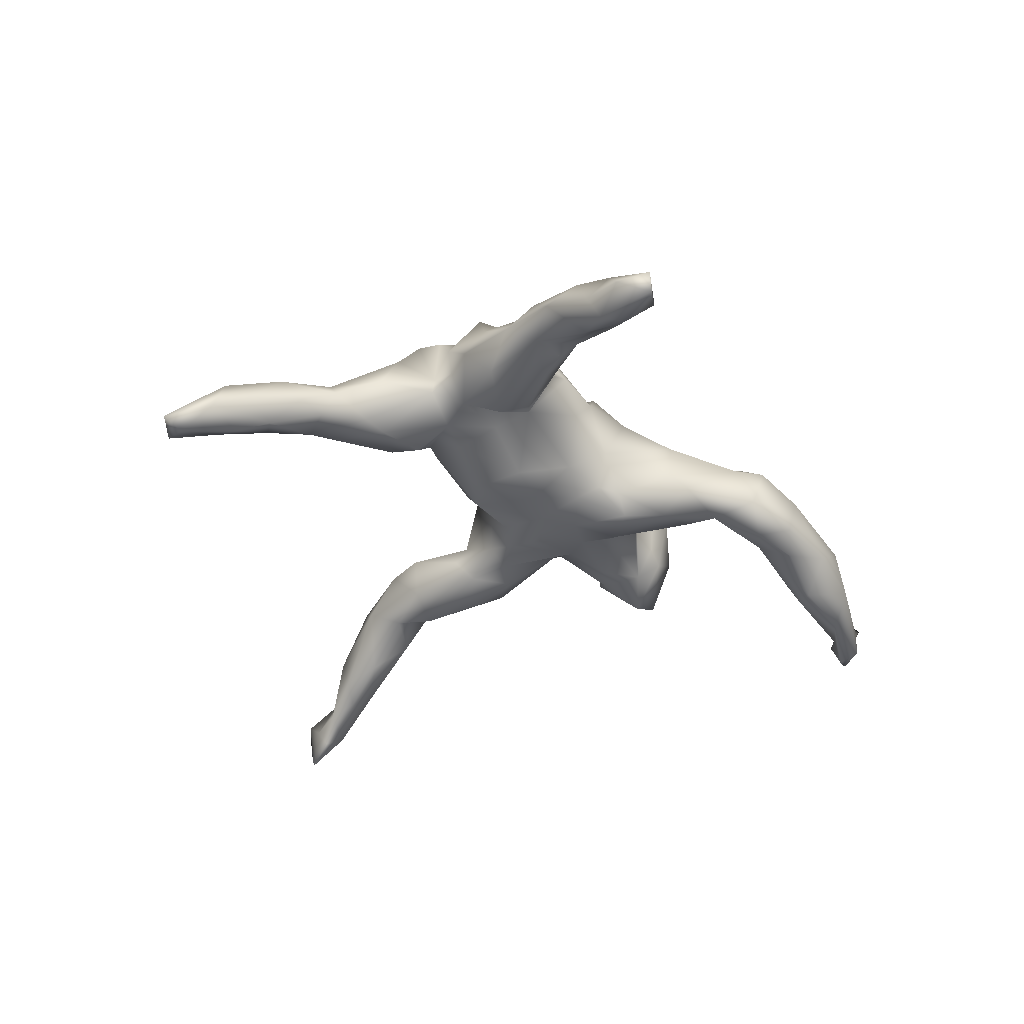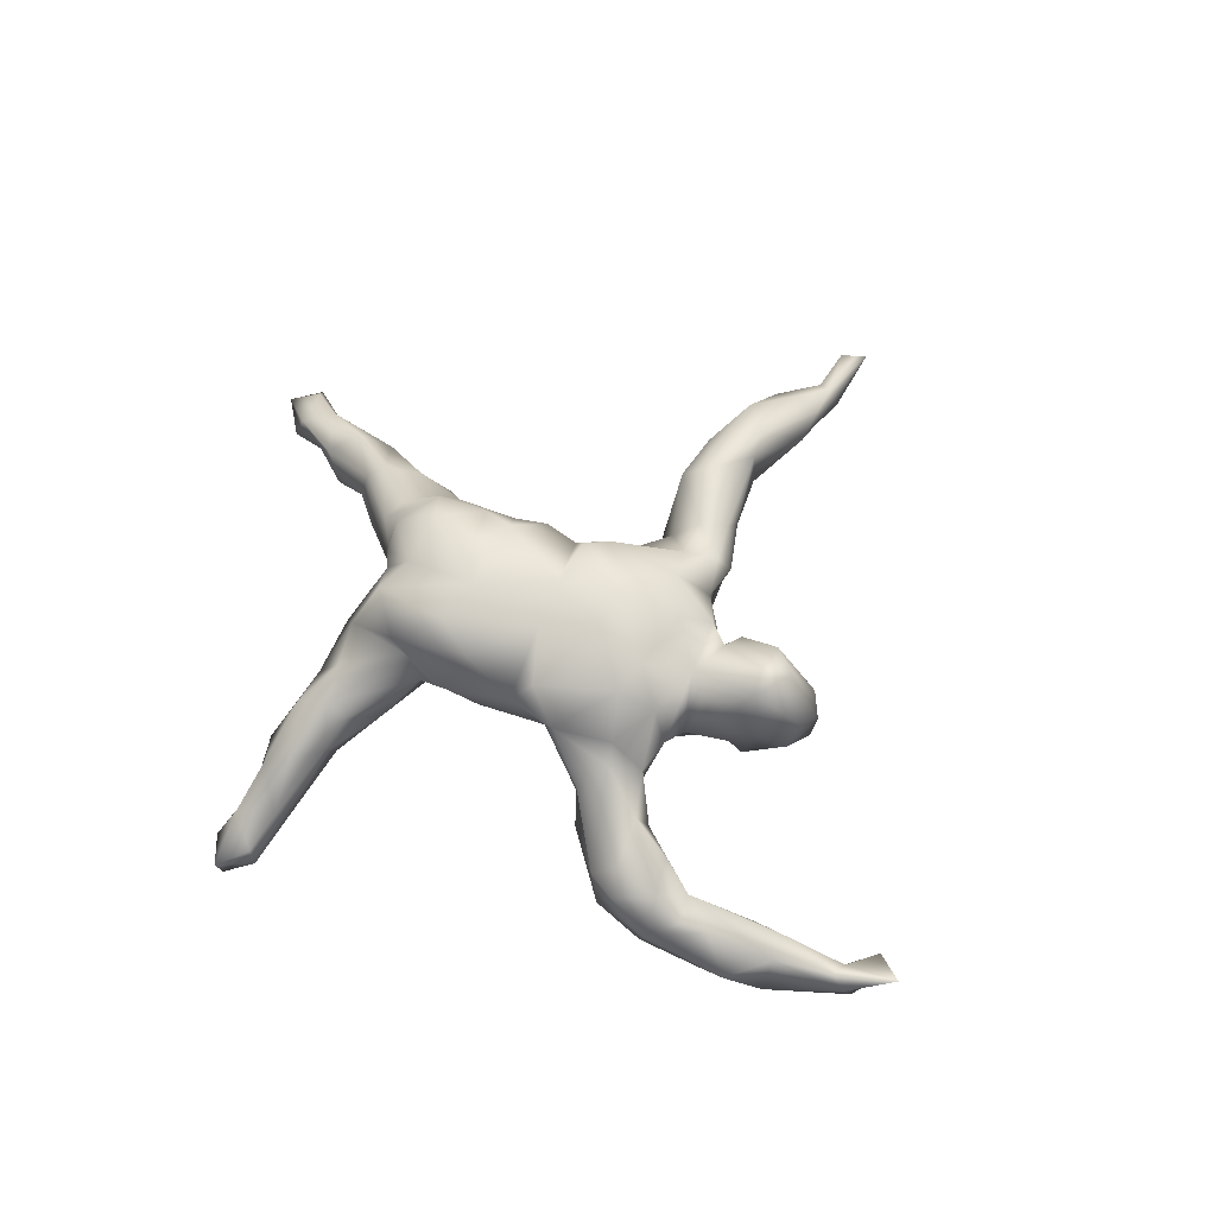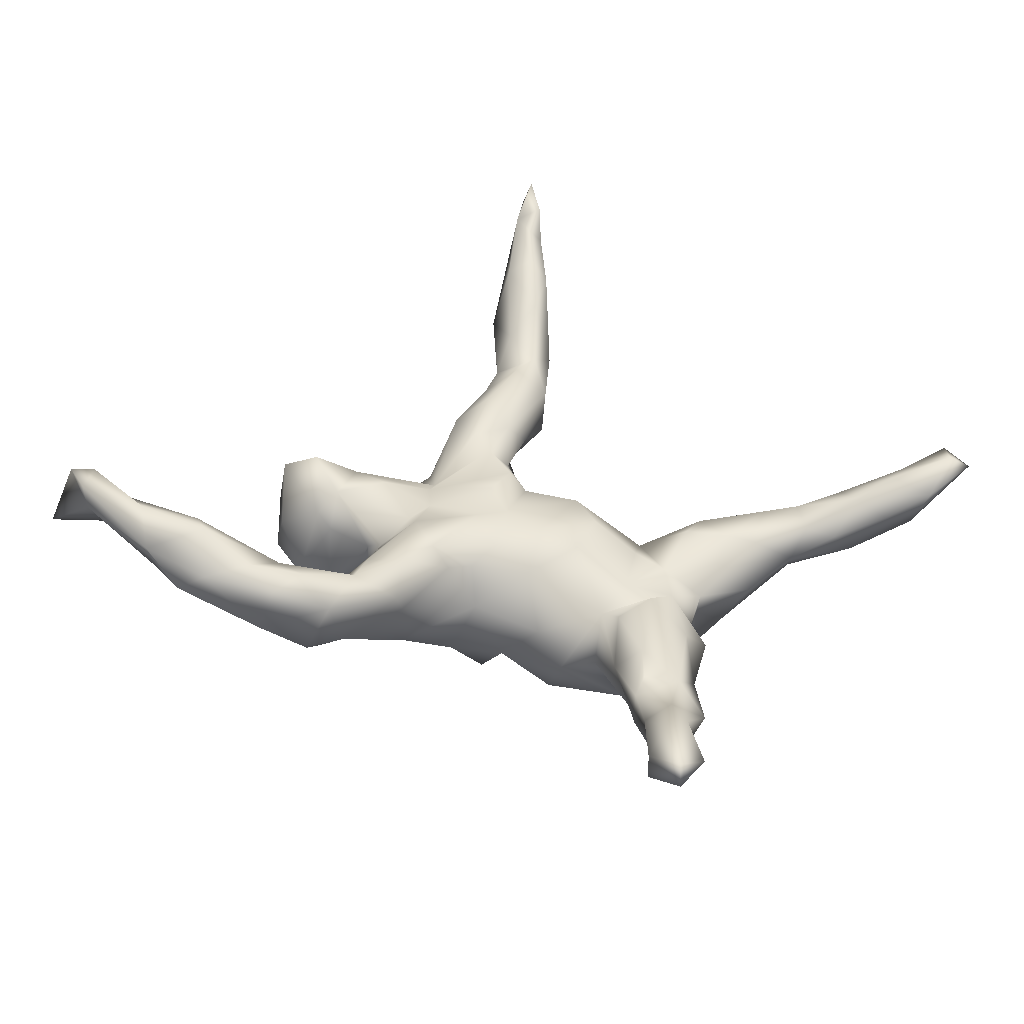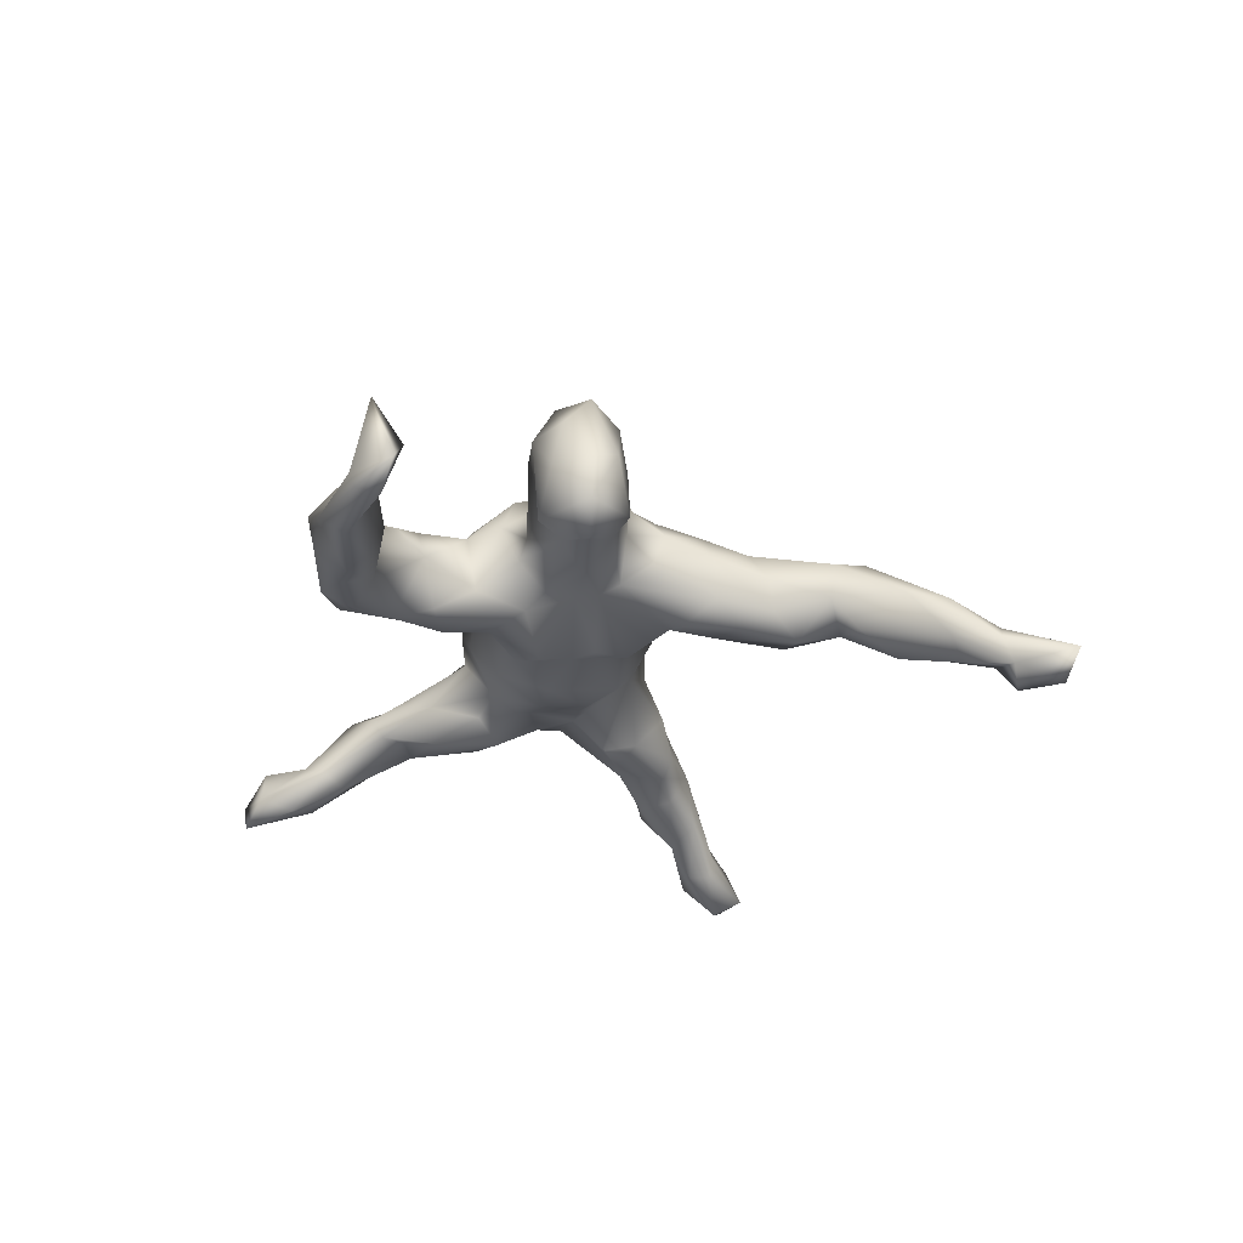
<metadata>
{"format":"obj","ext":"obj","renderer":"f3d","projection":"perspective","resolution":1024,"background":"white","views":[{"elev":-43.5,"azim":-35.3,"up":"+Z"},{"elev":66.7,"azim":40.5,"up":"+Z"},{"elev":-48.5,"azim":174.2,"up":"+Y"},{"elev":-31.7,"azim":103.8,"up":"+Z"}]}
</metadata>
<code>
v 0.005313 0.7672 -0.1759
v -0.01968 0.8457 -0.2112
v -0.03603 0.7643 -0.2066
v -0.04104 0.7966 -0.1582
v -0.01097 0.8778 -0.1492
v 0.012 0.7502 -0.1257
v -0.0441 0.7317 -0.1533
v 0.7543 -0.1375 -0.1737
v 0.7838 -0.06864 -0.1503
v -0.02505 0.6768 -0.1448
v 0.7088 -0.1189 -0.1501
v 0.7384 -0.1006 -0.1817
v -0.04171 0.8345 -0.1222
v 0.6481 -0.1856 -0.1814
v 0.01634 0.6674 -0.1137
v 0.6342 -0.2411 -0.136
v -0.05786 0.6456 -0.1194
v 0.553 -0.1836 -0.1607
v 0.7191 -0.1144 -0.1274
v 0.5398 -0.2245 -0.1763
v -0.00448 0.7483 -0.09915
v 0.7546 -0.06281 -0.1094
v -0.03771 0.5693 -0.1157
v 0.549 -0.1614 -0.1096
v -0.06539 0.6616 -0.06261
v 0.814 -0.09721 -0.05538
v 0.5322 -0.2847 -0.1211
v -0.02916 0.7507 -0.1105
v 0.4577 -0.267 -0.1403
v 0.009067 0.5114 -0.07543
v 0.7449 -0.1508 -0.1384
v 0.7152 -0.147 -0.1067
v -0.0241 0.6591 -0.01973
v 0.3675 -0.273 -0.1336
v 0.4151 -0.3142 -0.1252
v -0.07572 0.532 -0.007198
v -0.002349 0.4012 -0.0794
v 0.02179 0.6696 -0.04371
v 0.05098 0.3174 -0.0705
v 0.62 -0.1527 -0.07727
v 0.6243 -0.2062 -0.06585
v -0.03978 0.4699 -0.05563
v -0.8189 0.08796 -0.1854
v -0.7797 0.08536 -0.2049
v 0.1079 0.2841 -0.03962
v -0.7467 0.03133 -0.159
v 0.2803 -0.2369 -0.1055
v 0.1975 -0.1746 -0.0932
v 0.07488 0.2134 -0.06632
v 0.5759 -0.2815 -0.08689
v 0.4101 -0.2254 -0.1107
v 0.2598 -0.1718 -0.08439
v 0.4225 0.1436 -0.01604
v 0.4344 -0.3207 -0.04648
v 0.0293 0.4675 -0.01625
v -0.06079 0.3666 -0.0542
v 0.03679 -0.09233 -0.06821
v 0.05489 0.3711 -0.04402
v 0.06845 -0.04032 -0.09156
v 0.3646 0.1275 -0.0541
v 0.2371 0.08227 -0.0448
v 0.04594 0.186 -0.05088
v 0.04432 0.05312 -0.07593
v -0.7812 0.1391 -0.1822
v 0.4432 -0.2188 -0.03238
v 0.1788 -0.03536 -0.05984
v 0.008978 0.1025 -0.07317
v -0.6803 0.06022 -0.1677
v 0.0394 0.6017 -0.03422
v 0.1533 0.08607 -0.0315
v 0.2051 -0.2439 -0.06462
v 0.2892 0.144 -0.01165
v -0.6996 0.09343 -0.1613
v 0.01439 0.004595 -0.06483
v 0.1873 0.002478 -0.03271
v 0.01093 0.2527 -0.05571
v 0.1514 0.04475 -0.02913
v 0.3185 -0.318 -0.09961
v -0.04697 -0.05618 -0.08524
v 0.1466 -0.1083 -0.07176
v -0.02209 0.08641 -0.04608
v 0.1445 0.123 -0.01064
v -0.5977 0.08643 -0.1022
v 0.07005 0.3684 0.01069
v 0.4198 0.07481 0.06366
v 0.3223 0.06895 -0.02473
v 0.00877 0.182 -0.02142
v 0.5127 -0.2497 -0.03123
v 0.234 -0.0318 0.003494
v 0.4651 -0.2696 -0.02862
v -0.02494 0.2688 -0.01553
v -0.1088 0.09962 0.001843
v -0.2701 -0.5731 -0.1532
v -0.6204 0.03713 -0.1288
v -0.02405 -0.1436 -0.05472
v -0.1138 0.05316 -0.06076
v 0.3784 -0.2022 0.006808
v -0.2518 -0.5058 -0.1213
v -0.2042 -0.6498 -0.1478
v 0.2429 -0.1045 -0.04709
v 0.352 -0.3182 -0.003943
v -0.06469 0.5701 0.02375
v -0.2483 -0.6941 -0.1822
v -0.2331 -0.5976 -0.1645
v -0.1461 -0.01009 -0.0698
v -0.6939 0.09123 -0.0949
v 0.3022 0.1788 0.01666
v -0.5176 0.05775 -0.08387
v 0.2934 -0.303 -0.01553
v 0.07353 -0.1149 -0.03507
v -0.06853 0.4531 0.04919
v -0.757 0.1141 -0.1256
v -0.699 0.1019 -0.1237
v 0.3289 0.02634 0.02965
v 0.4112 -0.2714 0.01403
v 0.07246 0.334 0.06171
v 0.01845 0.4766 0.05676
v 0.1511 0.181 0.01899
v -0.111 -0.09041 -0.07774
v 0.001422 0.5265 0.05657
v -0.4585 0.05999 -0.06323
v -0.6744 0.02514 -0.1001
v 0.000427 0.2663 0.03425
v -0.2207 -0.5725 -0.08614
v 0.123 0.2838 0.03203
v 0.3149 -0.1725 -0.01412
v 0.3534 0.03437 -0.000423
v -0.2944 -0.6531 -0.1472
v 0.1157 -0.1309 -0.0409
v -0.2384 -0.2045 -0.07333
v -0.3917 -0.01597 -0.06469
v -0.2541 -0.7004 -0.1373
v -0.7246 0.03735 -0.08653
v -0.2007 -0.1339 -0.03534
v -0.3411 0.03269 -0.05212
v -0.2062 -0.4179 -0.04629
v -0.2103 -0.6468 -0.09617
v 0.1393 0.2023 0.08099
v -0.2084 -0.5318 -0.1054
v -0.5295 -0.00349 -0.08657
v -0.02217 0.1363 0.02151
v 0.2086 0.1501 0.04664
v -0.5806 -0.01409 -0.08004
v 0.3301 -0.2754 0.02965
v -0.2188 -0.3264 -0.065
v 0.2542 -0.119 0.05117
v -0.2222 -0.04281 -0.03002
v -0.3014 -0.2628 -0.04597
v -0.2848 -0.1432 -0.02487
v 0.06172 -0.1579 0.02238
v -0.01926 0.3962 0.08519
v 0.0355 0.3011 0.07675
v -0.159 -0.1912 -0.01437
v -0.275 -0.0697 -0.02057
v -0.0642 0.3719 0.04041
v -0.311 -0.01968 -0.07094
v -0.2805 -0.3861 -0.05588
v 0.2968 0.1733 0.1075
v 0.1055 0.2644 0.08434
v -0.1837 -0.2263 -0.04317
v -0.2217 -0.3806 -0.05608
v 0.2594 -0.01192 0.03095
v -0.286 -0.5543 -0.09446
v 0.3 -0.1921 0.0462
v 0.1916 -0.213 -0.01227
v 0.05183 0.2358 0.08603
v -0.4444 0.07907 -0.02678
v -0.4371 -0.0213 -0.05884
v -0.209 -0.4412 -0.004877
v -0.6202 0.006619 -0.03679
v -0.3413 -0.1125 -0.000276
v 0.1881 -0.2191 0.05845
v 0.2529 -0.05908 0.06614
v -0.594 0.06169 -0.01022
v 0.2067 -0.156 0.0654
v -0.276 -0.6104 -0.08153
v -0.3191 -0.4707 -0.05868
v -0.05079 -0.2062 0.02698
v -0.09686 -0.2361 0.08164
v 0.1834 0.1562 0.1064
v -0.5099 -0.02102 -0.02596
v -0.534 0.08868 -0.02889
v -0.2419 0.04512 0.03058
v -0.1782 -0.3189 -0.01161
v -0.368 0.07914 0.01176
v 0.4278 0.1496 0.06475
v 0.2204 -0.04758 0.1365
v -0.345 -0.2314 0.006114
v -0.4912 0.02741 0.03281
v -0.03674 0.1692 0.0744
v -0.5119 0.002378 0.01065
v -0.4351 -0.06815 0.01555
v 0.3163 0.1638 0.1884
v 0.2878 0.009867 0.1517
v -0.3397 -0.116 0.03558
v 0.3938 0.1815 0.07988
v 0.3805 0.02937 0.1424
v -0.2811 -0.5192 -0.01811
v -0.1538 -0.2463 0.05281
v -0.2401 -0.4939 0.008705
v 0.1926 -0.1298 0.1053
v -0.4213 0.05461 0.06045
v -0.3177 -0.3366 -0.000754
v -0.1882 0.1012 0.07439
v 0.2481 0.1528 0.1487
v -0.2138 0.07962 0.1124
v 0.3242 0.007072 0.1449
v -0.2111 -0.3803 0.0268
v -0.3034 -0.407 0.01205
v -0.2514 -0.3817 0.04526
v -0.3263 -0.1582 0.02546
v 0.4263 0.09396 0.1385
v 0.1563 -0.06985 0.1653
v -0.1595 0.106 0.1223
v -0.3962 -0.06586 0.09794
v -0.3094 -0.2492 0.07849
v 0.349 0.05863 0.2235
v -0.3889 -0.01788 0.1077
v 0.08508 0.1708 0.1471
v 0.1538 -0.005558 0.17
v -0.3264 0.05412 0.07963
v 0.2213 0.05244 0.139
v -0.1937 -0.238 0.0975
v -0.06784 0.09735 0.1811
v 0.1477 0.106 0.1653
v 0.2399 0.1152 0.1648
v -0.2768 -0.321 0.06759
v -0.09391 0.1082 0.1296
v 0.09699 -0.1783 0.1087
v 0.3722 0.1288 0.219
v -0.03741 0.1357 0.1701
v 0.3288 0.1026 0.231
v 0.00617 -0.1847 0.1074
v -0.2422 0.04097 0.1649
v 0.04094 0.06536 0.2007
v -0.02693 -0.06668 0.1731
v -0.3221 -0.1381 0.1108
v 0.03704 -0.1562 0.1685
v 0.05507 0.001253 0.1941
v -0.1806 0.03516 0.1999
v -0.05215 0.0132 0.182
v -0.3326 0.01226 0.1491
v -0.08572 -0.1905 0.1738
v -0.1565 -0.08988 0.2011
v -0.3342 -0.1228 0.1394
v -0.2149 -0.241 0.1373
v -0.2052 -0.03624 0.2077
v -0.1531 -0.1738 0.1969
v -0.3534 -0.07393 0.1589
v -0.297 -0.0348 0.1944
v -0.2798 -0.1237 0.1727
v -0.2847 -0.1953 0.1755
f 195 245 249
f 179 243 246
f 214 206 240
f 241 228 240
f 243 233 236
f 220 235 239
f 217 230 232
f 193 226 232
f 197 212 217
f 212 230 217
f 216 246 252
f 237 216 252
f 215 249 242
f 252 246 248
f 237 252 251
f 237 251 245
f 249 245 251
f 249 251 250
f 234 242 250
f 242 249 250
f 248 246 243
f 244 252 248
f 244 251 252
f 251 244 250
f 247 250 244
f 234 250 247
f 244 240 247
f 206 234 240
f 234 247 240
f 243 236 248
f 248 236 244
f 236 241 244
f 244 241 240
f 236 233 238
f 236 238 239
f 236 239 241
f 239 235 241
f 213 220 239
f 213 239 238
f 52 48 66
f 52 47 48
f 42 37 56
f 37 76 56
f 76 39 49
f 73 44 64
f 44 68 46
f 68 44 73
f 64 43 112
f 9 22 26
f 12 22 9
f 98 104 93
f 104 98 139
f 108 168 140
f 93 103 128
f 103 104 99
f 104 103 93
f 128 103 132
f 108 94 83
f 94 140 143
f 94 108 140
f 46 94 122
f 94 68 83
f 73 113 83
f 68 94 46
f 68 73 83
f 113 64 112
f 106 113 112
f 73 64 113
f 43 133 112
f 43 46 133
f 18 14 20
f 142 180 226
f 138 159 219
f 203 209 227
f 188 203 216
f 200 169 210
f 192 195 215
f 175 146 201
f 201 187 213
f 146 173 187
f 146 187 201
f 173 162 222
f 222 162 194
f 173 222 187
f 226 180 222
f 180 219 225
f 222 180 225
f 180 138 219
f 162 114 207
f 162 207 194
f 142 226 205
f 158 142 205
f 114 197 207
f 193 158 205
f 85 212 197
f 186 196 230
f 186 230 212
f 196 193 230
f 209 210 227
f 189 215 218
f 202 189 218
f 169 208 210
f 203 227 216
f 211 188 237
f 237 188 216
f 195 211 237
f 195 237 245
f 215 195 249
f 242 218 215
f 221 202 218
f 103 99 132
f 6 5 21
f 1 5 6
f 7 28 4
f 10 1 15
f 15 1 6
f 7 10 17
f 4 3 7
f 7 1 10
f 2 4 13
f 2 3 4
f 1 2 5
f 1 3 2
f 7 3 1
f 31 9 26
f 22 19 26
f 19 32 26
f 22 11 19
f 32 31 26
f 32 19 40
f 19 11 40
f 31 32 41
f 16 8 31
f 11 24 40
f 11 18 24
f 14 8 16
f 18 51 24
f 20 16 27
f 20 14 16
f 18 20 51
f 51 20 29
f 29 20 27
f 13 28 21
f 5 13 21
f 28 25 33
f 21 28 33
f 6 21 38
f 15 6 69
f 28 7 25
f 17 10 23
f 23 10 15
f 23 15 30
f 12 11 22
f 8 9 31
f 12 9 8
f 12 14 11
f 14 12 8
f 14 18 11
f 4 28 13
f 7 17 25
f 193 205 226
f 230 193 232
f 232 222 217
f 226 222 232
f 207 197 217
f 194 207 217
f 194 217 222
f 187 222 220
f 220 225 235
f 235 225 219
f 157 177 203
f 154 149 171
f 85 186 212
f 170 191 174
f 177 163 198
f 181 192 191
f 174 191 189
f 182 174 189
f 124 169 200
f 198 124 200
f 177 198 209
f 198 200 209
f 209 200 210
f 203 177 209
f 188 148 203
f 192 171 195
f 191 192 215
f 189 191 215
f 167 182 202
f 182 189 202
f 136 184 169
f 184 208 169
f 149 188 211
f 171 149 211
f 171 211 195
f 185 167 202
f 221 185 202
f 145 184 136
f 208 184 199
f 184 153 199
f 199 153 179
f 220 222 225
f 187 220 213
f 219 231 235
f 219 166 231
f 229 213 238
f 229 201 213
f 231 224 235
f 228 224 231
f 224 241 235
f 233 229 238
f 228 214 240
f 214 204 206
f 179 233 243
f 221 242 234
f 206 221 234
f 223 179 246
f 199 179 223
f 242 221 218
f 216 223 246
f 227 223 216
f 210 223 227
f 199 223 210
f 208 199 210
f 219 159 166
f 229 175 201
f 172 175 229
f 190 231 166
f 190 228 231
f 228 241 224
f 5 2 13
f 150 172 229
f 190 141 228
f 150 229 233
f 228 92 214
f 92 204 214
f 228 141 92
f 178 150 233
f 183 206 204
f 153 178 179
f 179 178 233
f 183 185 221
f 206 183 221
f 44 46 43
f 92 183 204
f 155 56 91
f 56 76 91
f 91 76 87
f 62 67 87
f 87 76 62
f 70 63 67
f 60 53 127
f 60 86 72
f 122 94 143
f 120 33 102
f 84 117 116
f 69 120 117
f 55 69 117
f 54 90 115
f 101 54 115
f 65 51 126
f 126 97 65
f 115 65 97
f 86 61 72
f 86 75 61
f 54 50 88
f 90 54 88
f 88 65 90
f 90 65 115
f 127 53 85
f 86 60 127
f 86 127 114
f 53 60 107
f 60 72 107
f 107 72 158
f 41 65 88
f 85 53 186
f 186 53 196
f 53 107 196
f 46 122 133
f 106 112 133
f 122 143 170
f 170 106 133
f 133 122 170
f 174 106 170
f 113 106 182
f 170 143 181
f 181 191 170
f 83 113 182
f 182 106 174
f 163 93 128
f 128 132 176
f 132 137 176
f 163 128 176
f 66 59 77
f 59 74 77
f 74 63 77
f 63 70 77
f 66 80 59
f 57 80 110
f 110 80 129
f 48 129 80
f 165 71 109
f 129 71 165
f 48 71 129
f 87 81 141
f 87 67 81
f 67 74 81
f 67 63 74
f 74 57 79
f 74 59 57
f 81 96 92
f 81 74 96
f 74 79 96
f 79 57 95
f 96 79 105
f 79 119 105
f 119 95 153
f 119 79 95
f 57 59 80
f 160 130 153
f 145 160 184
f 130 160 145
f 135 167 185
f 131 154 171
f 131 156 154
f 149 148 188
f 130 148 149
f 145 161 157
f 130 145 157
f 130 157 148
f 161 145 136
f 136 157 161
f 139 136 169
f 121 182 167
f 121 108 182
f 135 121 167
f 121 131 168
f 192 168 171
f 168 131 171
f 148 157 203
f 157 98 177
f 136 98 157
f 98 93 177
f 124 139 169
f 139 98 136
f 176 124 198
f 137 124 176
f 124 99 139
f 137 99 124
f 132 99 137
f 108 83 182
f 181 168 192
f 140 168 181
f 143 140 181
f 93 163 177
f 163 176 198
f 131 121 135
f 156 131 135
f 104 139 99
f 168 108 121
f 84 55 117
f 125 58 84
f 45 58 125
f 45 125 138
f 118 45 138
f 82 45 118
f 72 82 142
f 70 82 72
f 77 61 75
f 61 70 72
f 86 114 162
f 89 86 162
f 89 75 86
f 82 118 142
f 125 84 116
f 158 72 142
f 109 144 175
f 165 109 172
f 109 175 172
f 159 152 166
f 116 151 152
f 116 117 151
f 102 111 151
f 120 102 151
f 117 120 151
f 101 115 144
f 109 101 144
f 144 115 164
f 126 146 164
f 144 164 175
f 164 146 175
f 126 100 146
f 173 89 162
f 100 173 146
f 118 138 142
f 180 142 138
f 125 159 138
f 159 125 116
f 159 116 152
f 97 164 115
f 97 126 164
f 127 85 197
f 114 127 197
f 196 107 158
f 196 158 193
f 100 89 173
f 100 66 89
f 52 100 126
f 126 47 52
f 78 54 101
f 102 25 36
f 49 82 62
f 82 49 45
f 70 62 82
f 70 67 62
f 61 77 70
f 66 75 89
f 75 66 77
f 80 66 48
f 71 78 109
f 47 78 71
f 48 47 71
f 78 101 109
f 102 36 111
f 111 56 155
f 56 111 36
f 33 25 102
f 58 55 84
f 52 66 100
f 36 42 56
f 41 32 40
f 41 40 65
f 16 41 50
f 16 31 41
f 40 24 65
f 50 41 88
f 24 51 65
f 35 29 27
f 54 27 50
f 27 54 35
f 29 34 51
f 21 33 38
f 38 33 120
f 69 38 120
f 30 69 55
f 51 47 126
f 51 34 47
f 47 34 78
f 78 35 54
f 34 35 78
f 25 17 36
f 17 23 36
f 23 42 36
f 30 55 42
f 23 30 42
f 58 37 55
f 39 37 58
f 37 42 55
f 39 58 45
f 37 39 76
f 39 45 49
f 76 49 62
f 27 16 50
f 34 29 35
f 6 38 69
f 30 15 69
f 151 111 155
f 155 152 151
f 91 123 155
f 123 190 166
f 152 123 166
f 155 123 152
f 123 141 190
f 87 141 123
f 105 119 147
f 57 110 95
f 141 81 92
f 91 87 123
f 153 130 149
f 149 134 153
f 134 149 154
f 154 147 134
f 154 156 183
f 156 135 183
f 183 135 185
f 160 153 184
f 119 153 134
f 147 119 134
f 96 105 147
f 96 147 183
f 147 154 183
f 153 95 178
f 92 96 183
f 95 150 178
f 95 110 150
f 110 129 150
f 129 165 150
f 150 165 172
f 64 44 43

</code>
